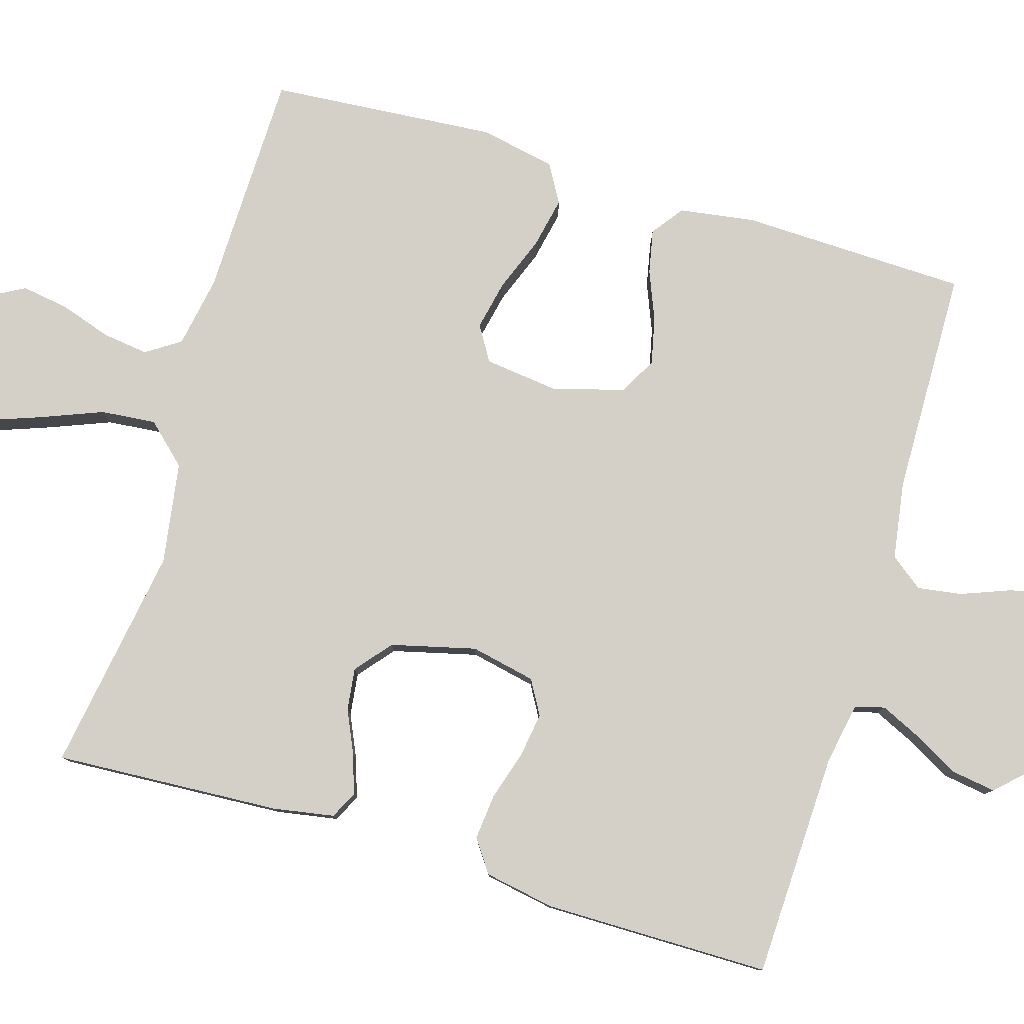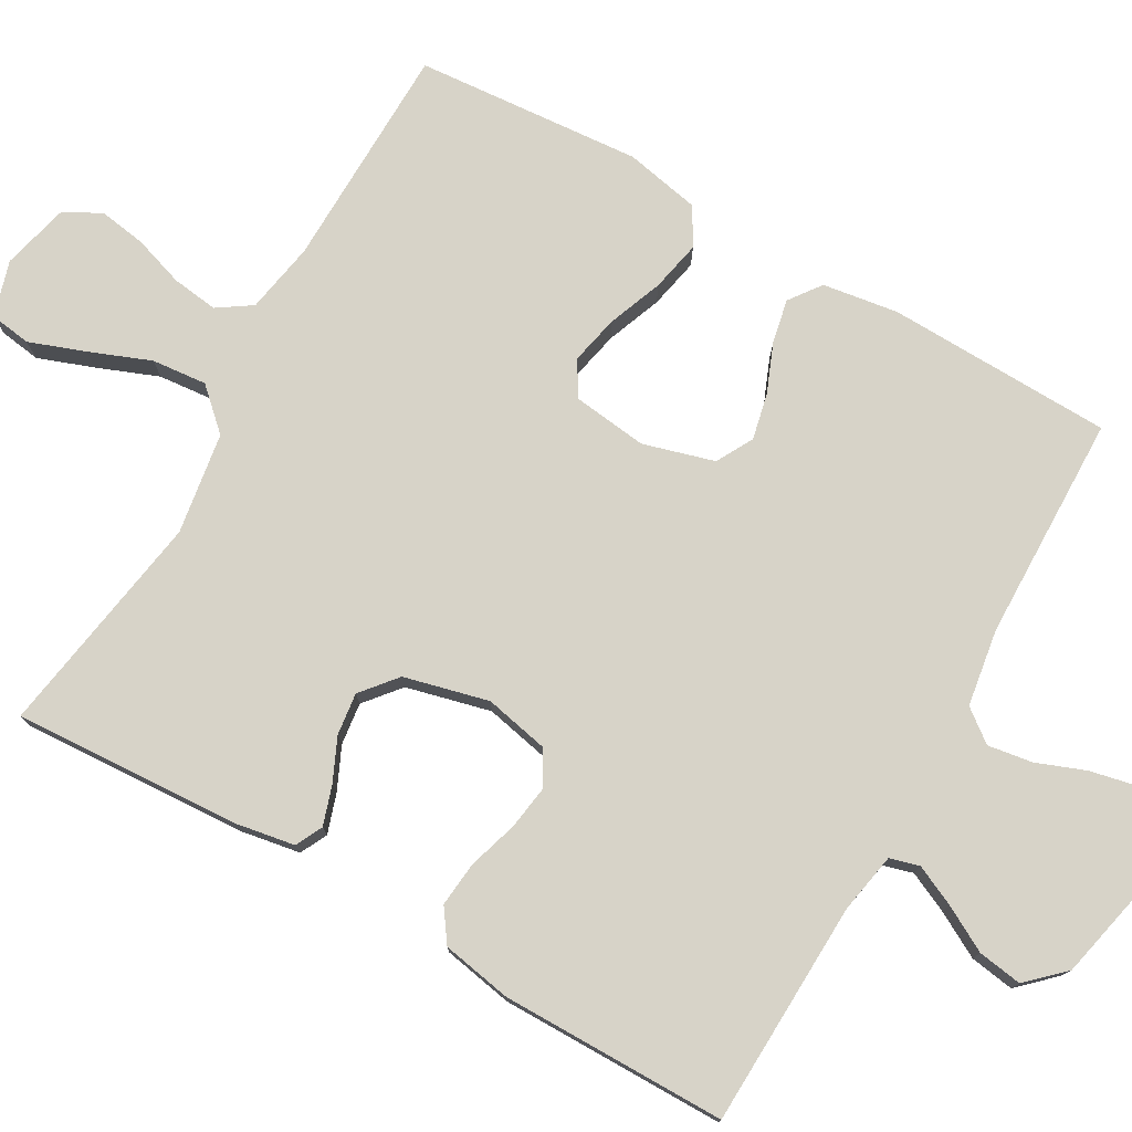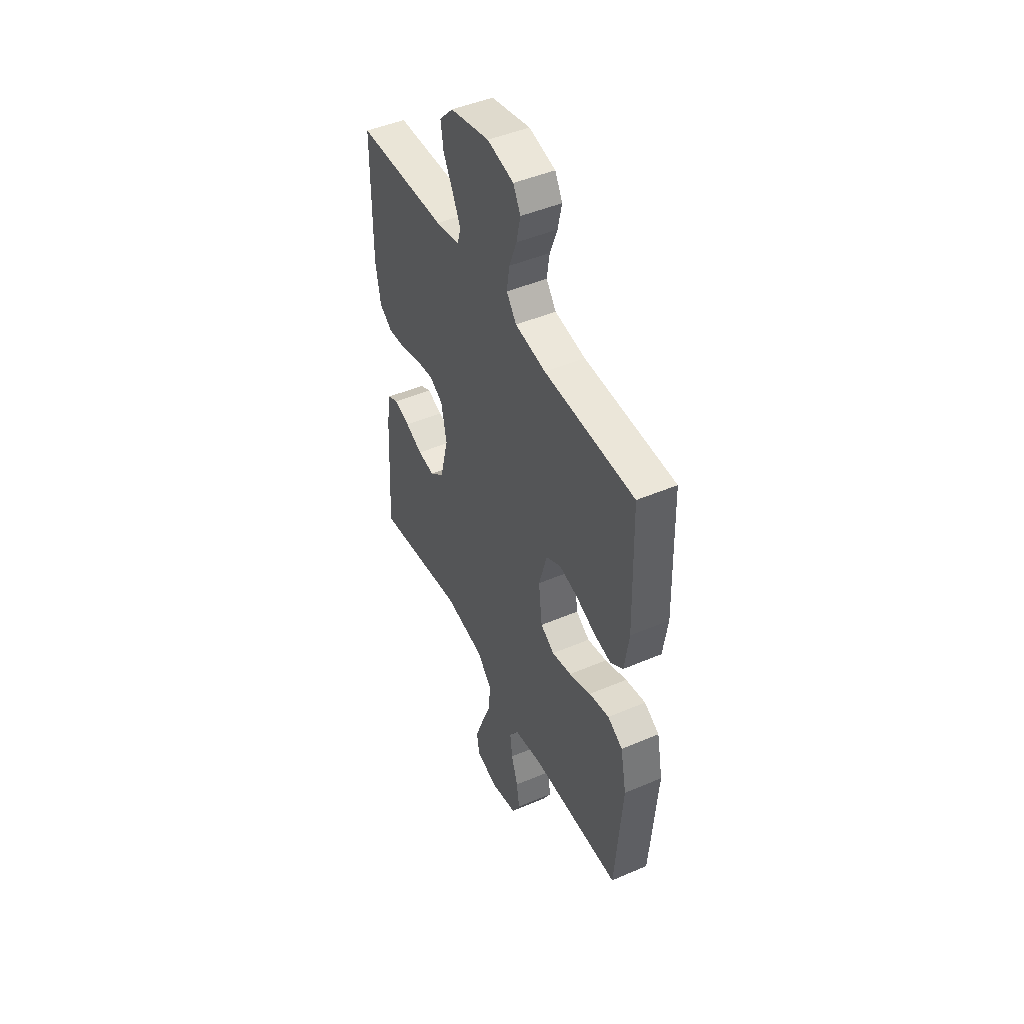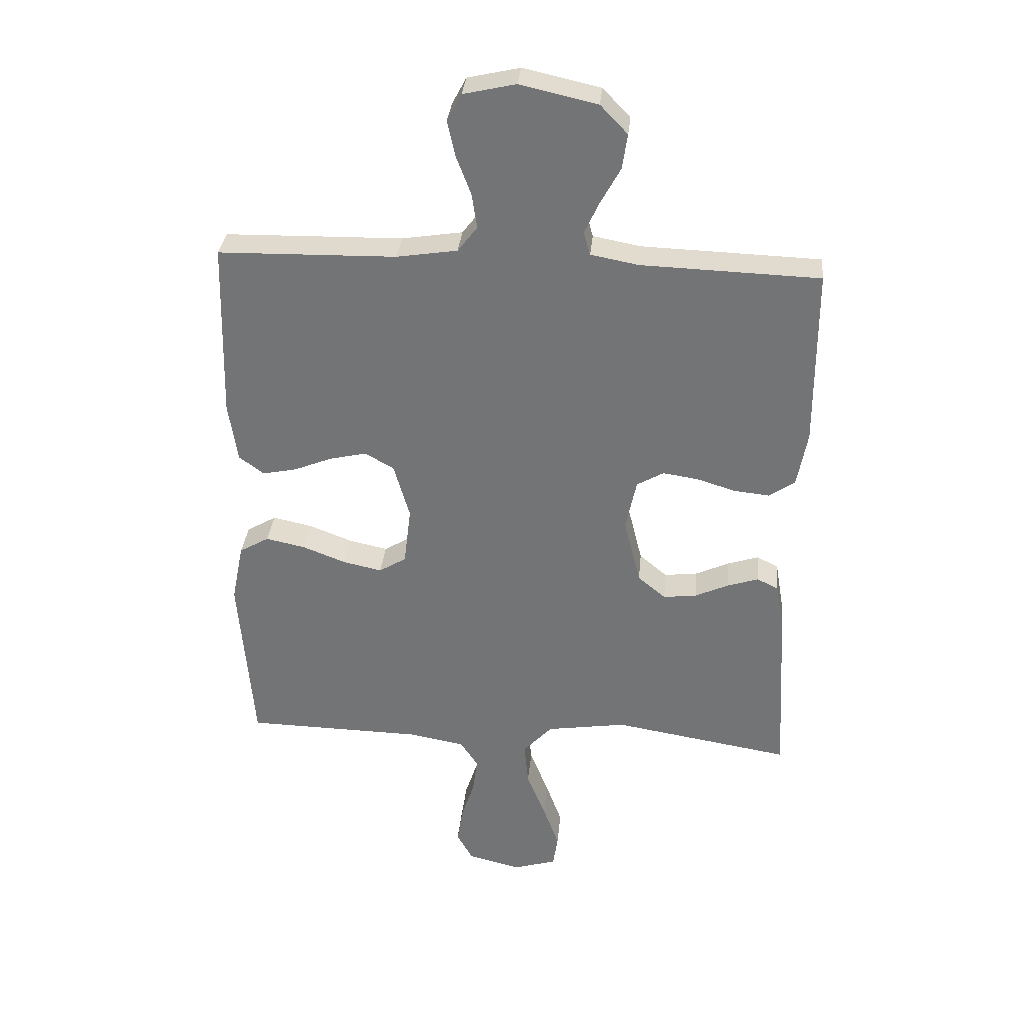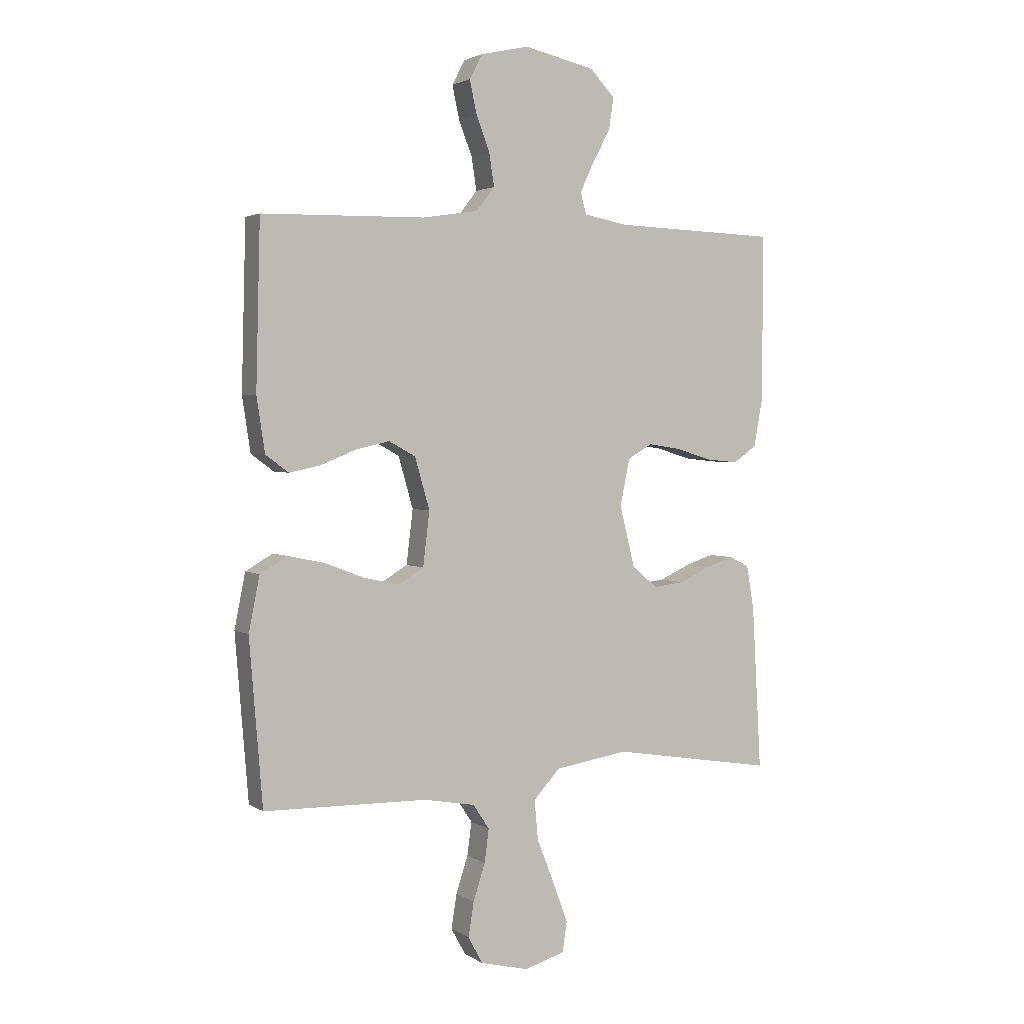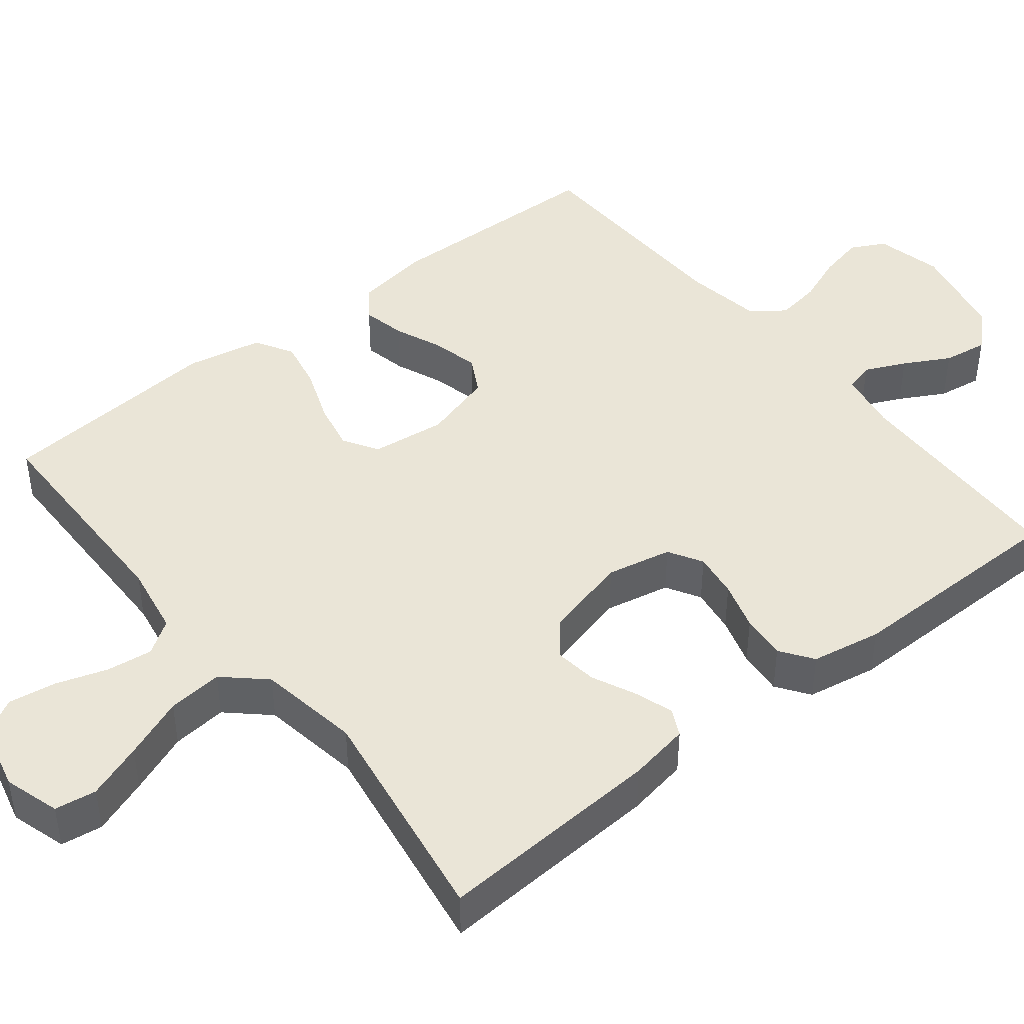
<metadata>
{"format":"obj","ext":"obj","renderer":"f3d","projection":"perspective","resolution":1024,"background":"white","views":[{"elev":80.0,"azim":-73.3,"up":"+Y"},{"elev":76.8,"azim":-60.3,"up":"+Y"},{"elev":46.7,"azim":64.1,"up":"+Z"},{"elev":33.1,"azim":-174.5,"up":"+Z"},{"elev":2.7,"azim":152.8,"up":"+Z"},{"elev":44.1,"azim":-128.8,"up":"+Y"}]}
</metadata>
<code>
v -0.5 0.07 -0.5
v -0.483 0.07 -0.2
v -0.469 0.07 -0.119
v -0.433 0.07 -0.101
v -0.381 0.07 -0.118
v -0.324 0.07 -0.144
v -0.268 0.07 -0.151
v -0.221 0.07 -0.112
v -0.193 0.07 0
v -0.211 0.07 0.086
v -0.256 0.07 0.112
v -0.316 0.07 0.103
v -0.381 0.07 0.083
v -0.441 0.07 0.077
v -0.484 0.07 0.107
v -0.501 0.07 0.2
v -0.5 0.07 0.5
v -0.2 0.07 0.51
v -0.12 0.07 0.525
v -0.109 0.07 0.564
v -0.134 0.07 0.618
v -0.167 0.07 0.678
v -0.176 0.07 0.737
v -0.13 0.07 0.785
v 0 0.07 0.814
v 0.088 0.07 0.794
v 0.112 0.07 0.749
v 0.099 0.07 0.689
v 0.074 0.07 0.624
v 0.065 0.07 0.565
v 0.098 0.07 0.522
v 0.2 0.07 0.506
v 0.5 0.07 0.5
v 0.508 0.07 0.2
v 0.493 0.07 0.1
v 0.451 0.07 0.069
v 0.393 0.07 0.081
v 0.329 0.07 0.107
v 0.267 0.07 0.121
v 0.218 0.07 0.094
v 0.191 0.07 0
v 0.203 0.07 -0.099
v 0.249 0.07 -0.127
v 0.314 0.07 -0.113
v 0.387 0.07 -0.085
v 0.454 0.07 -0.071
v 0.504 0.07 -0.1
v 0.524 0.07 -0.2
v 0.5 0.07 -0.5
v 0.2 0.07 -0.506
v 0.106 0.07 -0.523
v 0.076 0.07 -0.568
v 0.084 0.07 -0.629
v 0.106 0.07 -0.696
v 0.116 0.07 -0.759
v 0.089 0.07 -0.808
v 0 0.07 -0.83
v -0.074 0.07 -0.808
v -0.082 0.07 -0.753
v -0.055 0.07 -0.679
v -0.023 0.07 -0.598
v -0.016 0.07 -0.525
v -0.065 0.07 -0.472
v -0.2 0.07 -0.451
v -0.5 0 -0.5
v -0.483 0 -0.2
v -0.469 0 -0.119
v -0.433 0 -0.101
v -0.381 0 -0.118
v -0.324 0 -0.144
v -0.268 0 -0.151
v -0.221 0 -0.112
v -0.193 0 0
v -0.211 0 0.086
v -0.256 0 0.112
v -0.316 0 0.103
v -0.381 0 0.083
v -0.441 0 0.077
v -0.484 0 0.107
v -0.501 0 0.2
v -0.5 0 0.5
v -0.2 0 0.51
v -0.12 0 0.525
v -0.109 0 0.564
v -0.134 0 0.618
v -0.167 0 0.678
v -0.176 0 0.737
v -0.13 0 0.785
v 0 0 0.814
v 0.088 0 0.794
v 0.112 0 0.749
v 0.099 0 0.689
v 0.074 0 0.624
v 0.065 0 0.565
v 0.098 0 0.522
v 0.2 0 0.506
v 0.5 0 0.5
v 0.508 0 0.2
v 0.493 0 0.1
v 0.451 0 0.069
v 0.393 0 0.081
v 0.329 0 0.107
v 0.267 0 0.121
v 0.218 0 0.094
v 0.191 0 0
v 0.203 0 -0.099
v 0.249 0 -0.127
v 0.314 0 -0.113
v 0.387 0 -0.085
v 0.454 0 -0.071
v 0.504 0 -0.1
v 0.524 0 -0.2
v 0.5 0 -0.5
v 0.2 0 -0.506
v 0.106 0 -0.523
v 0.076 0 -0.568
v 0.084 0 -0.629
v 0.106 0 -0.696
v 0.116 0 -0.759
v 0.089 0 -0.808
v 0 0 -0.83
v -0.074 0 -0.808
v -0.082 0 -0.753
v -0.055 0 -0.679
v -0.023 0 -0.598
v -0.016 0 -0.525
v -0.065 0 -0.472
v -0.2 0 -0.451
f 58 59 60 61
f 56 57 58 61
f 56 61 62
f 53 54 55 56
f 52 53 56 62
f 51 52 62 63
f 47 48 49 50
f 47 50 51 63
f 44 45 46 47
f 43 44 47 63
f 35 36 37 38
f 35 38 39
f 32 33 34 35
f 31 32 35 39
f 30 31 39 40
f 26 27 28 29
f 26 29 30
f 25 26 30
f 24 25 30
f 21 22 23 24
f 20 21 24 30
f 19 20 30 40
f 15 16 17 18
f 12 13 14 15
f 11 12 15 18
f 10 11 18 19
f 3 4 5 6
f 1 2 3 6
f 64 1 6 7
f 42 43 63 64
f 41 42 64 7
f 40 41 7 8
f 9 10 19 40
f 8 9 40
f 125 124 123 122
f 125 122 121 120
f 126 125 120
f 120 119 118 117
f 126 120 117 116
f 127 126 116 115
f 114 113 112 111
f 127 115 114 111
f 111 110 109 108
f 127 111 108 107
f 102 101 100 99
f 103 102 99
f 99 98 97 96
f 103 99 96 95
f 104 103 95 94
f 93 92 91 90
f 94 93 90
f 94 90 89
f 94 89 88
f 88 87 86 85
f 94 88 85 84
f 104 94 84 83
f 82 81 80 79
f 79 78 77 76
f 82 79 76 75
f 83 82 75 74
f 70 69 68 67
f 70 67 66 65
f 71 70 65 128
f 128 127 107 106
f 71 128 106 105
f 72 71 105 104
f 104 83 74 73
f 104 73 72
f 1 65 66 2
f 2 66 67 3
f 3 67 68 4
f 4 68 69 5
f 5 69 70 6
f 6 70 71 7
f 7 71 72 8
f 8 72 73 9
f 9 73 74 10
f 10 74 75 11
f 11 75 76 12
f 12 76 77 13
f 13 77 78 14
f 14 78 79 15
f 15 79 80 16
f 16 80 81 17
f 17 81 82 18
f 18 82 83 19
f 19 83 84 20
f 20 84 85 21
f 21 85 86 22
f 22 86 87 23
f 23 87 88 24
f 24 88 89 25
f 25 89 90 26
f 26 90 91 27
f 27 91 92 28
f 28 92 93 29
f 29 93 94 30
f 30 94 95 31
f 31 95 96 32
f 32 96 97 33
f 33 97 98 34
f 34 98 99 35
f 35 99 100 36
f 36 100 101 37
f 37 101 102 38
f 38 102 103 39
f 39 103 104 40
f 40 104 105 41
f 41 105 106 42
f 42 106 107 43
f 43 107 108 44
f 44 108 109 45
f 45 109 110 46
f 46 110 111 47
f 47 111 112 48
f 48 112 113 49
f 49 113 114 50
f 50 114 115 51
f 51 115 116 52
f 52 116 117 53
f 53 117 118 54
f 54 118 119 55
f 55 119 120 56
f 56 120 121 57
f 57 121 122 58
f 58 122 123 59
f 59 123 124 60
f 60 124 125 61
f 61 125 126 62
f 62 126 127 63
f 63 127 128 64
f 64 128 65 1

</code>
